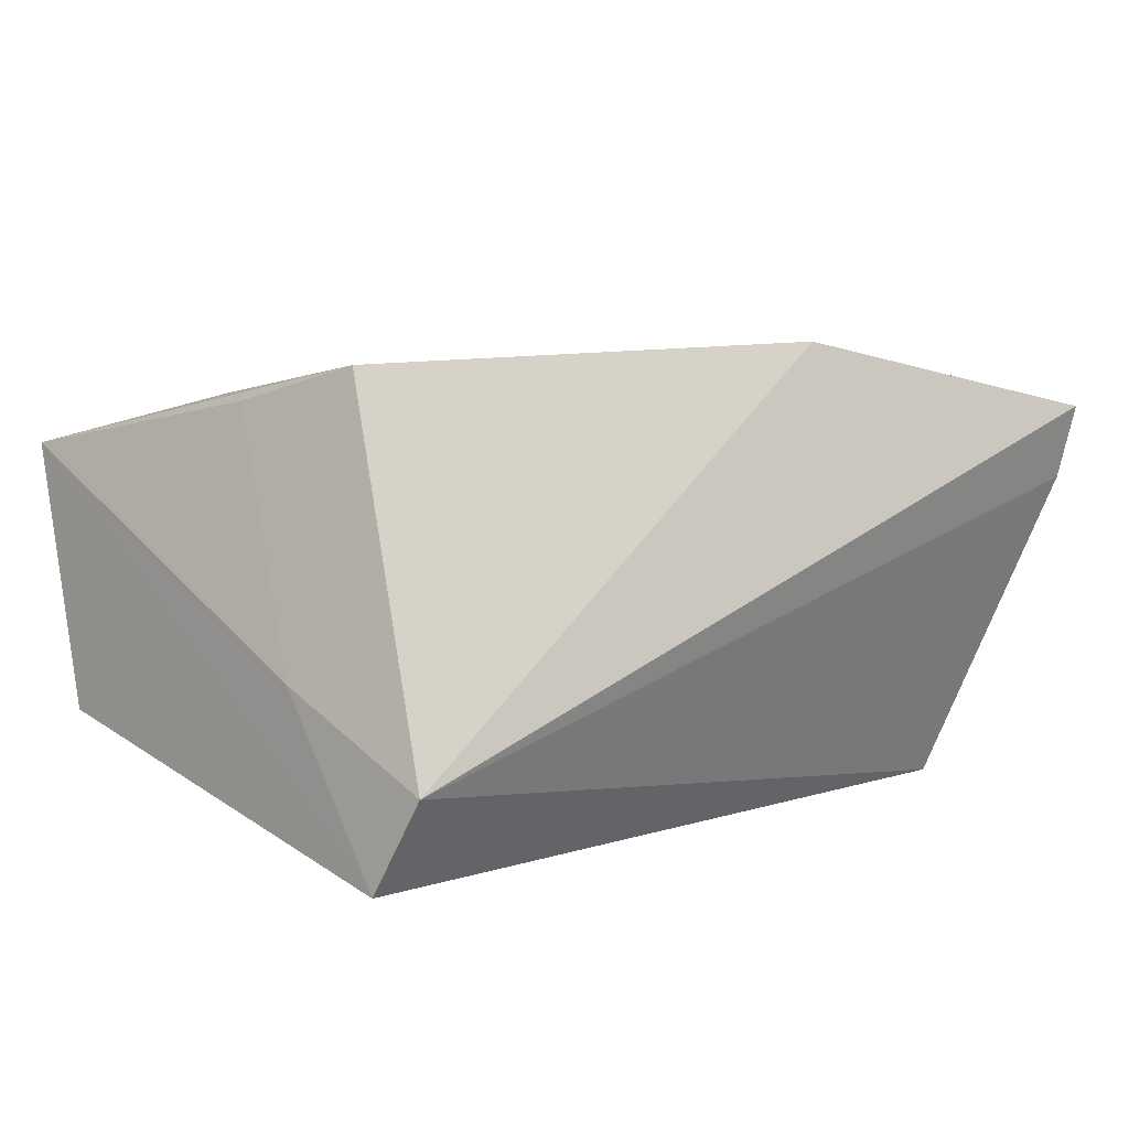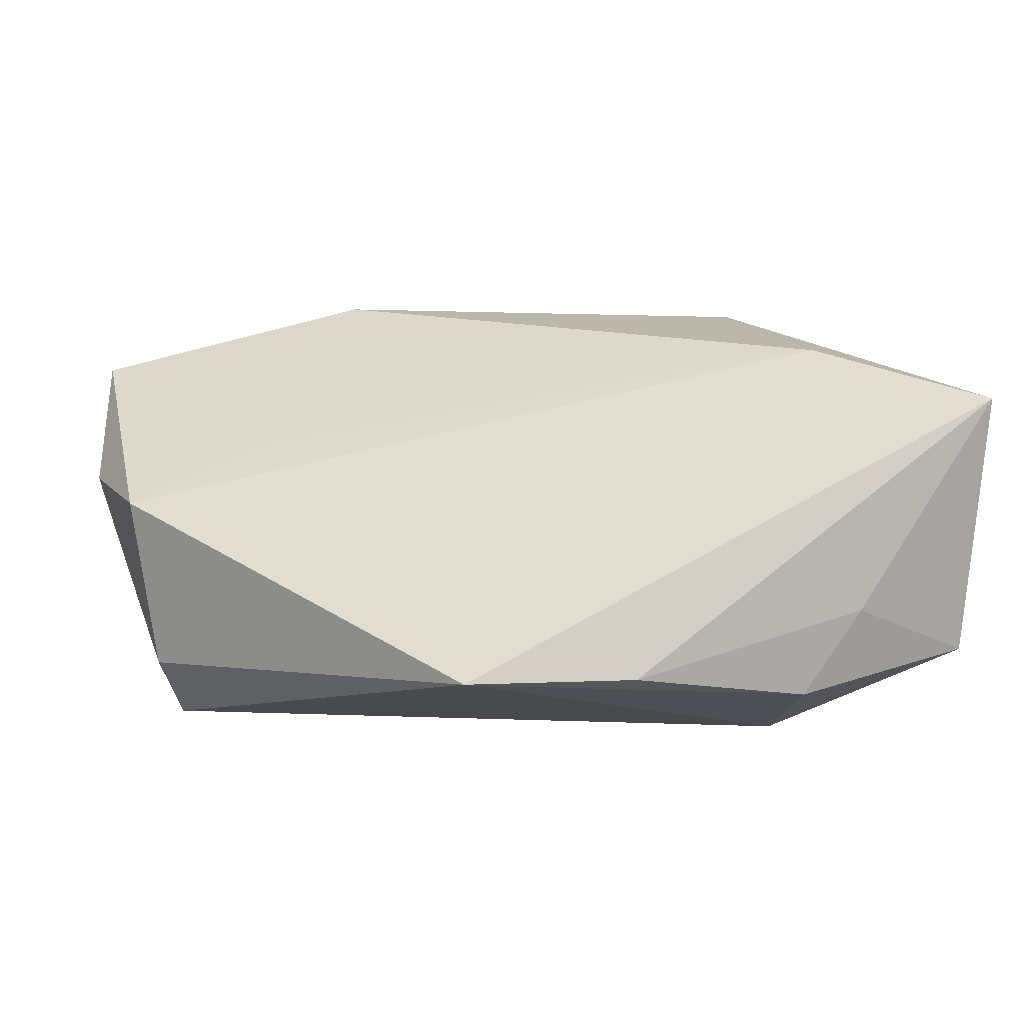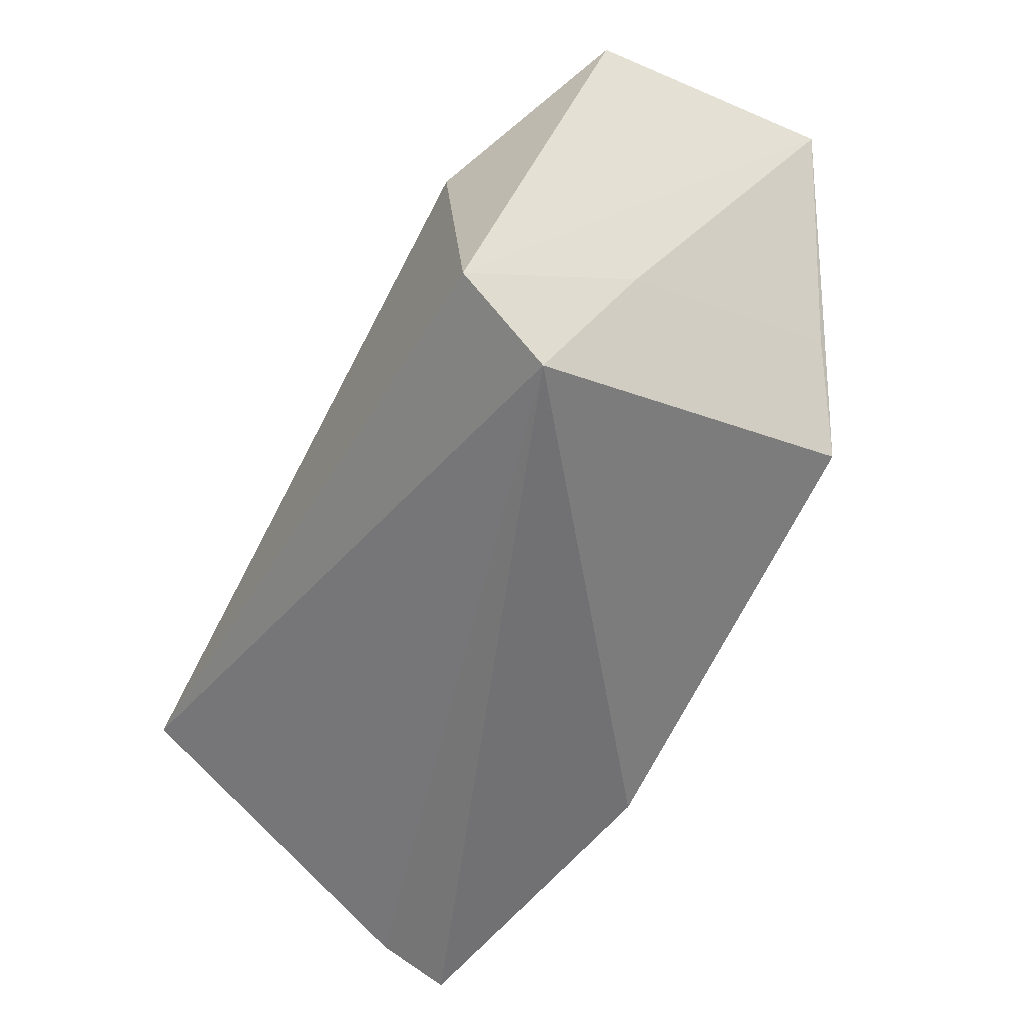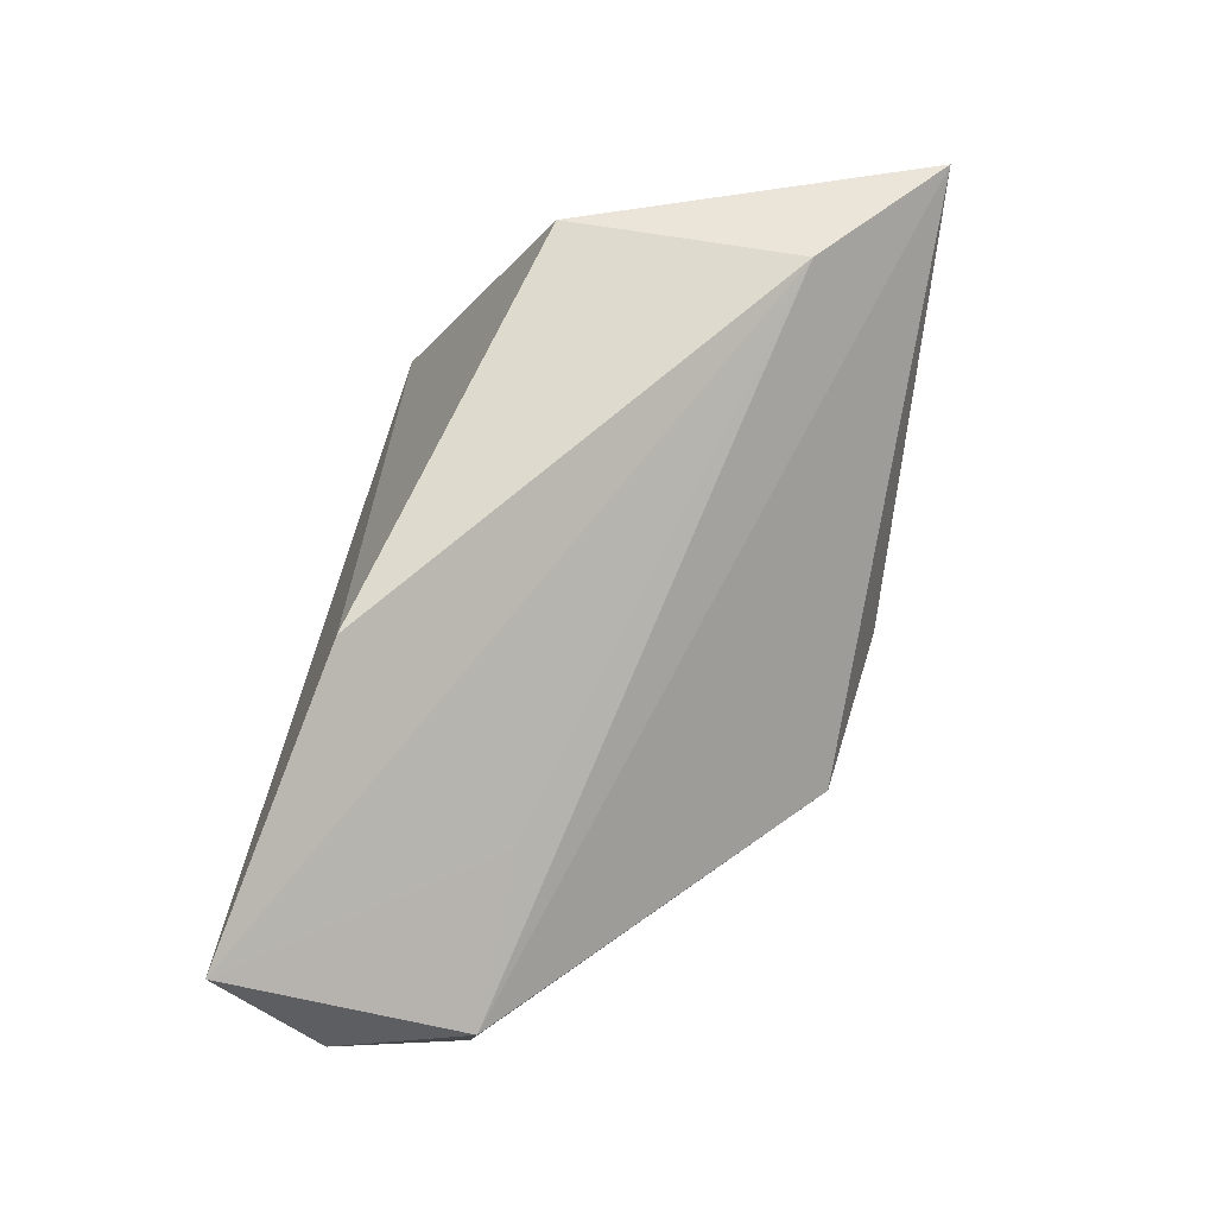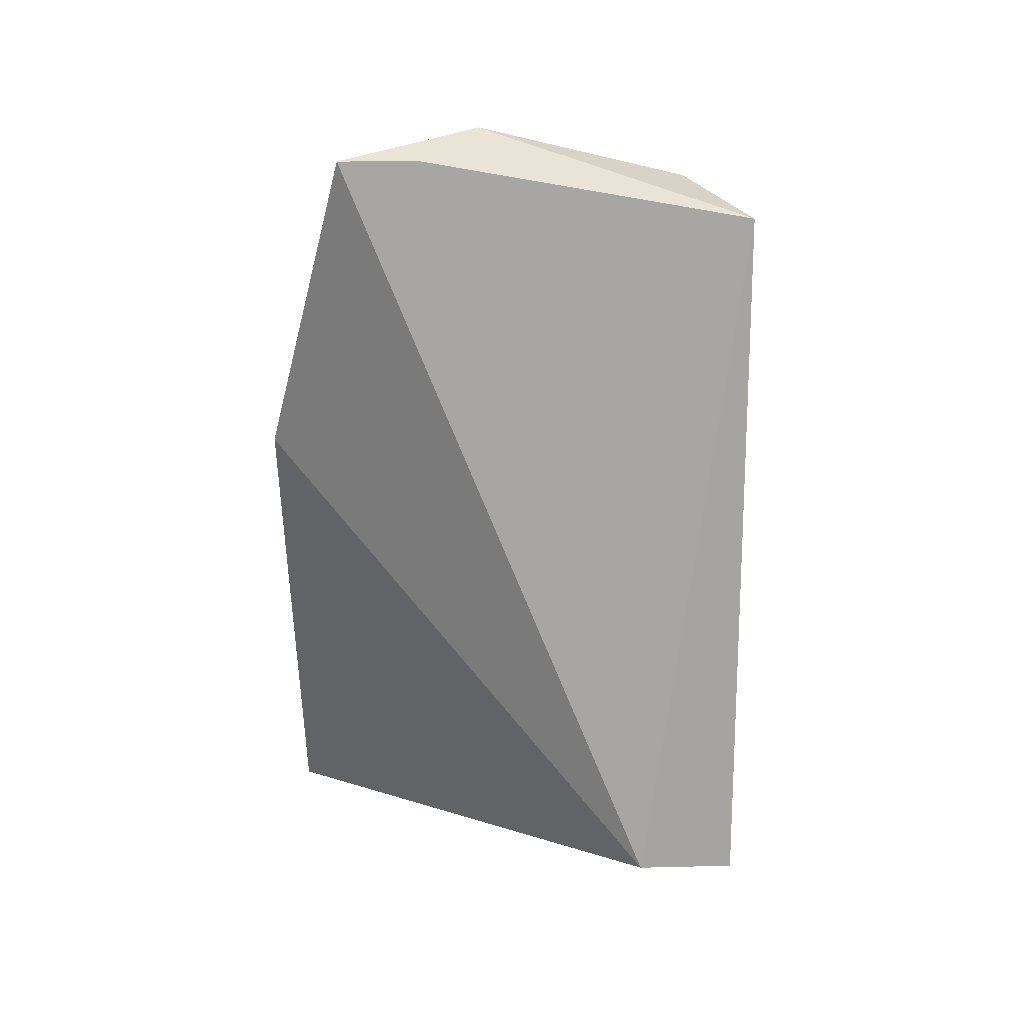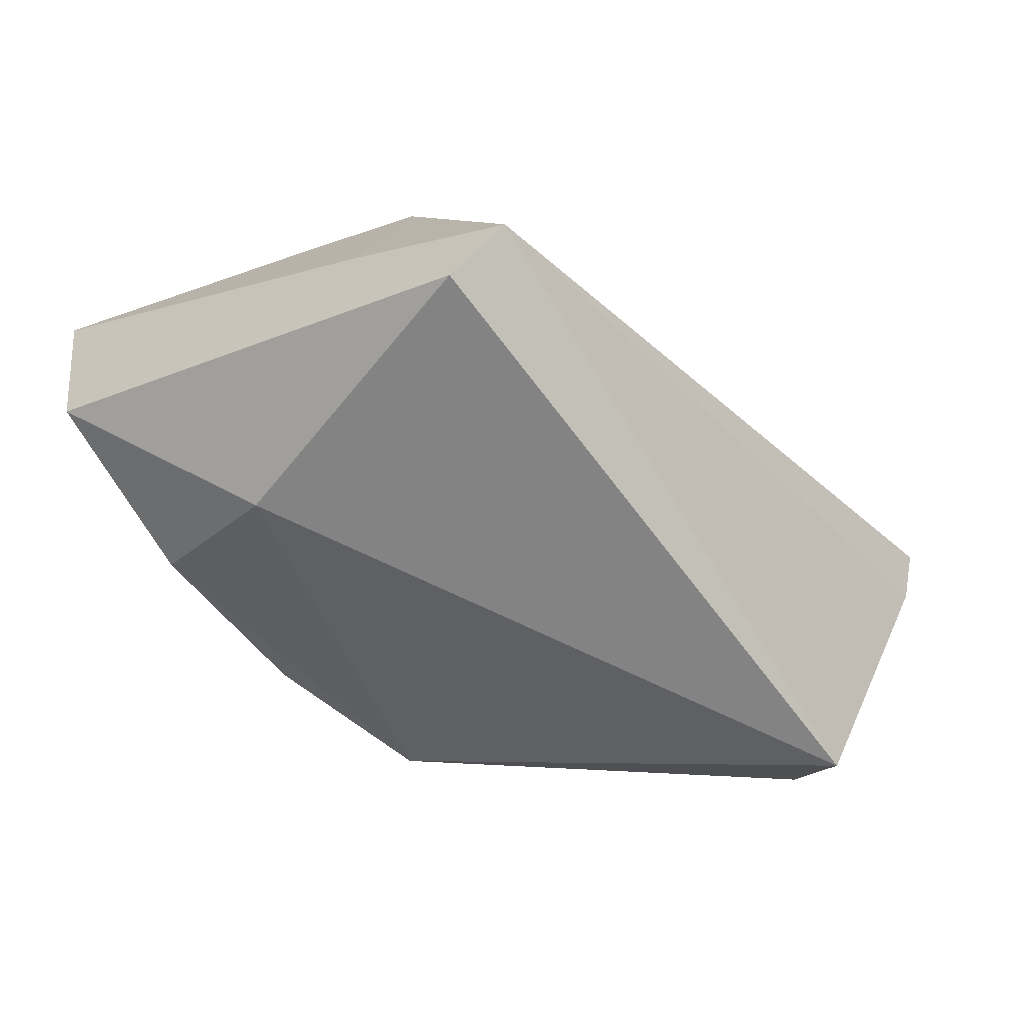
<metadata>
{"format":"obj","ext":"obj","renderer":"f3d","projection":"perspective","resolution":1024,"background":"white","views":[{"elev":10.7,"azim":-30.2,"up":"+Z"},{"elev":3.0,"azim":169.8,"up":"+Z"},{"elev":-57.5,"azim":-119.8,"up":"+Y"},{"elev":67.9,"azim":99.6,"up":"+Z"},{"elev":-68.4,"azim":89.6,"up":"+Y"},{"elev":-61.1,"azim":-47.7,"up":"+Z"}]}
</metadata>
<code>
v 0.03651 -0.001359 0.0124
v -0.03015 0.01953 0.02482
v -0.03217 -0.02169 -0.02348
v 0.0234 -0.02051 0.03139
v -0.02923 -0.02708 -0.01195
v 0.0566 -0.02477 0.01426
v 0.04772 -0.01262 -0.02348
v -0.004218 0.03346 -0.01432
v 0.05869 -0.01659 0.008006
v -0.03228 0.03208 -0.006758
v 0.05096 -0.004529 -0.01578
v 0.05697 -0.02708 0.02287
v -0.0256 0.03075 -0.01698
v -0.04694 0.027 -0.01233
v 0.05444 -0.002045 0.005272
v 0.01588 0.03072 -0.01476
v -0.02692 -0.007753 0.03014
v -0.04824 0.03313 0.01872
v -0.03425 0.005386 0.02549
v -0.02645 0.0142 -0.02348
v -0.03567 -0.008714 -0.003144
f 14 3 18
f 16 8 18
f 18 15 16
f 17 5 4
f 18 8 10
f 10 14 18
f 8 16 13
f 13 10 8
f 14 10 13
f 21 5 17
f 18 3 21
f 3 5 21
f 11 15 9
f 11 16 15
f 2 15 18
f 18 17 2
f 17 4 2
f 12 4 5
f 9 15 12
f 12 2 4
f 3 14 20
f 14 13 20
f 20 13 16
f 19 17 18
f 18 21 19
f 19 21 17
f 6 12 5
f 9 12 6
f 15 2 1
f 1 12 15
f 2 12 1
f 16 11 7
f 7 20 16
f 3 20 7
f 7 5 3
f 7 6 5
f 7 11 9
f 9 6 7

</code>
